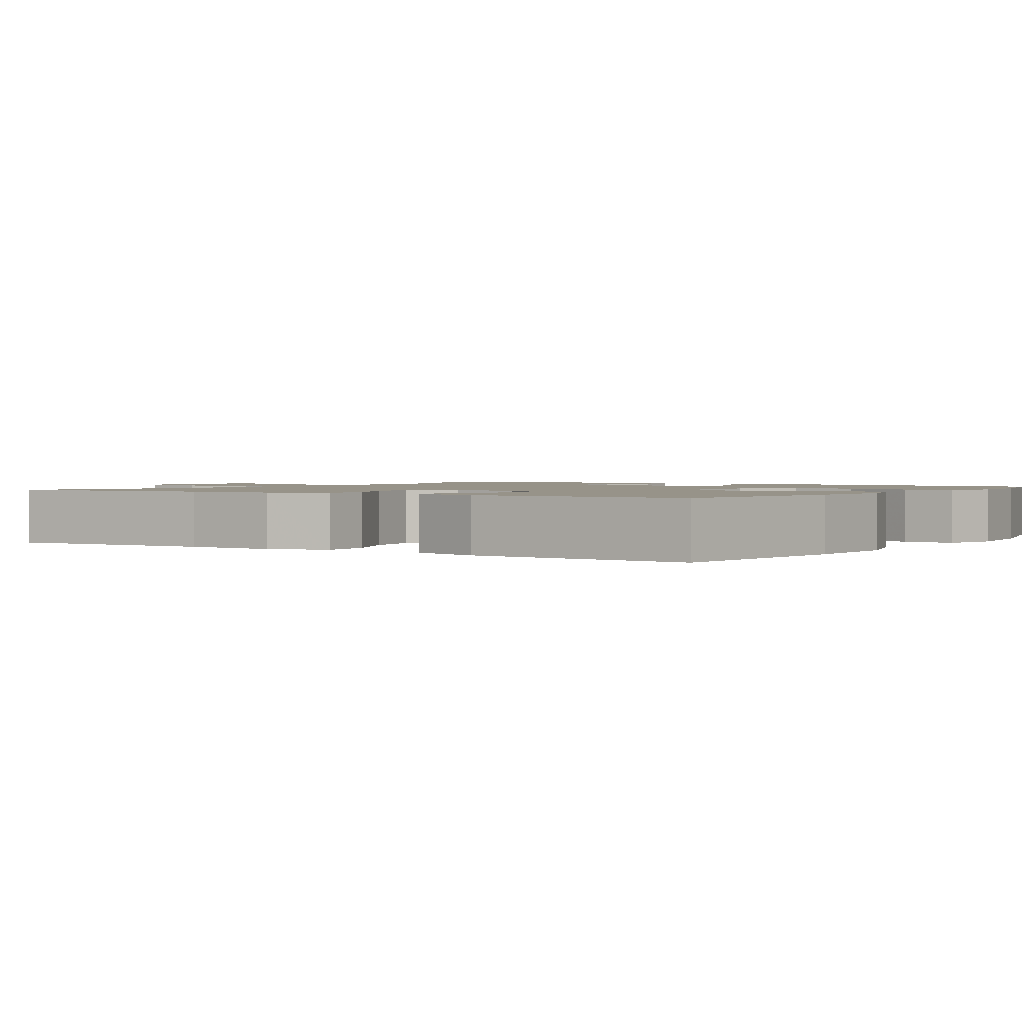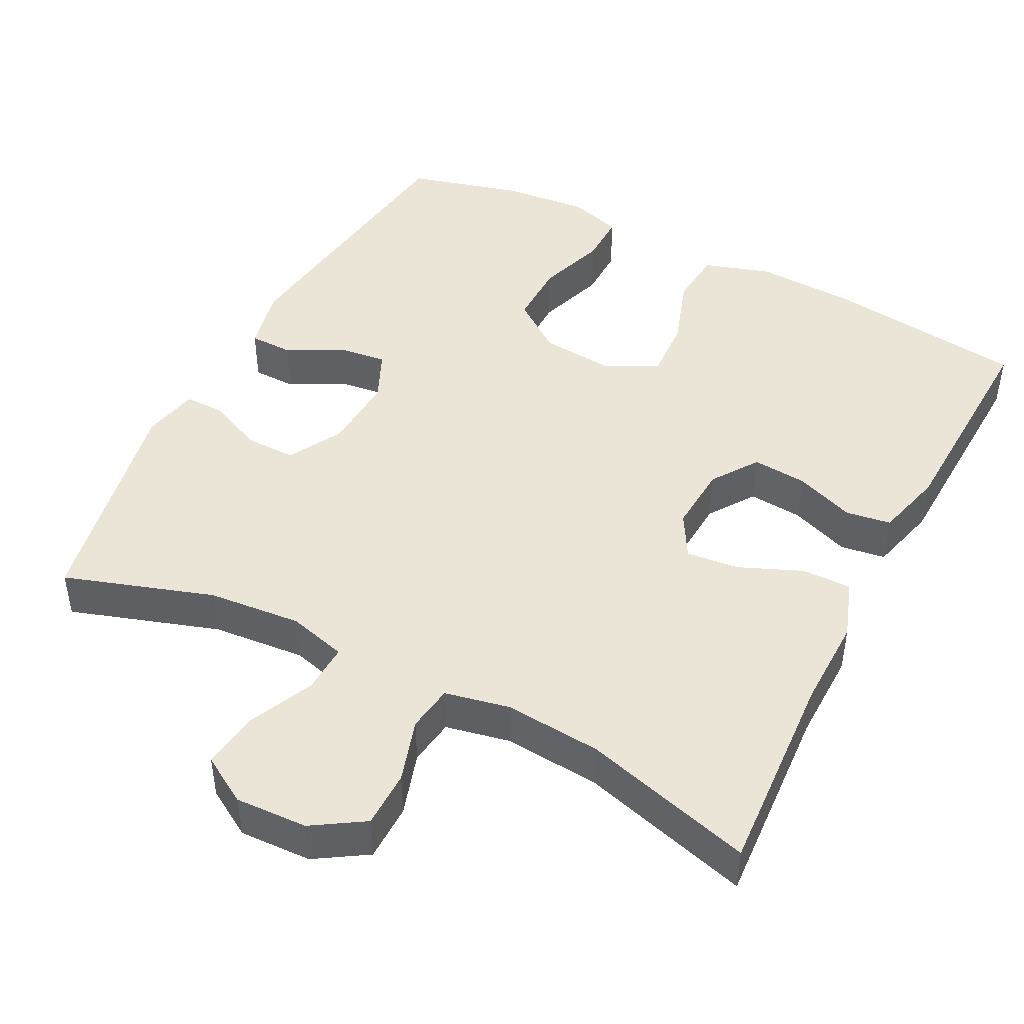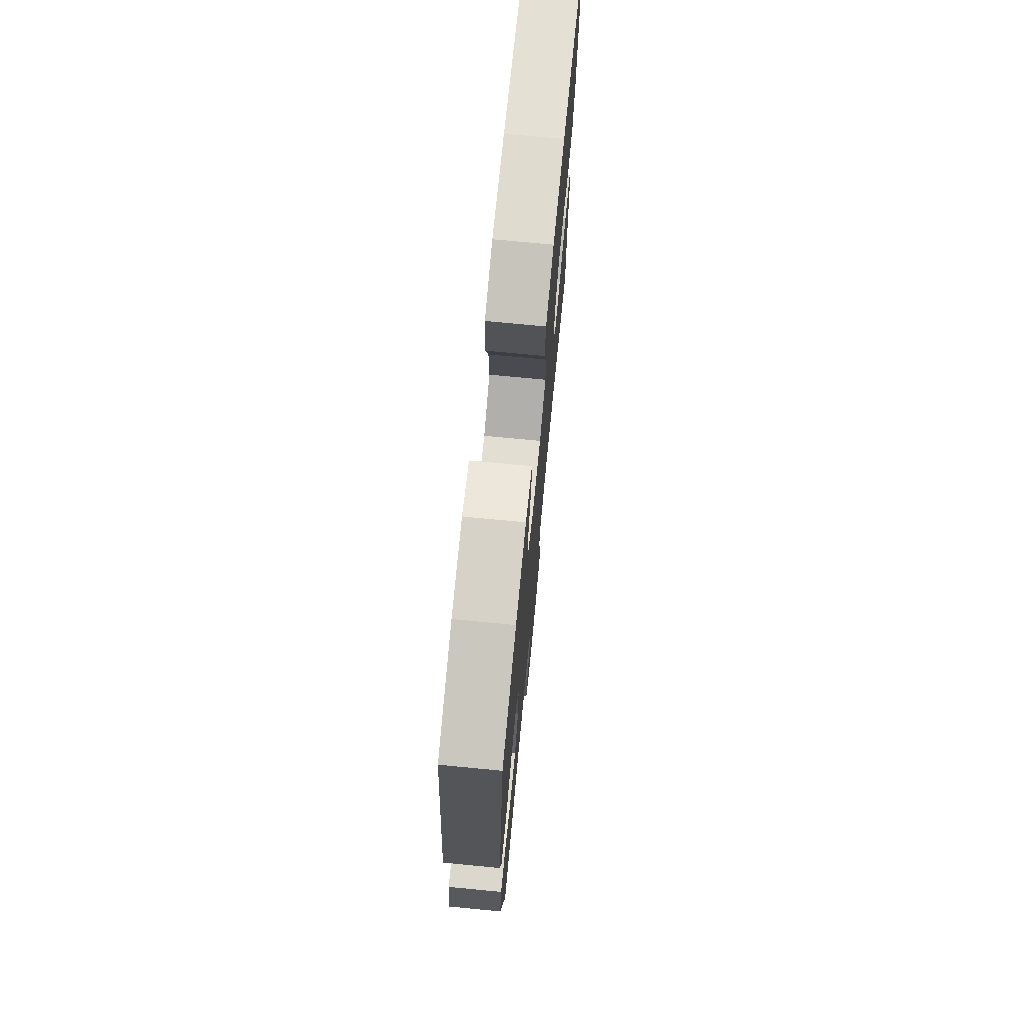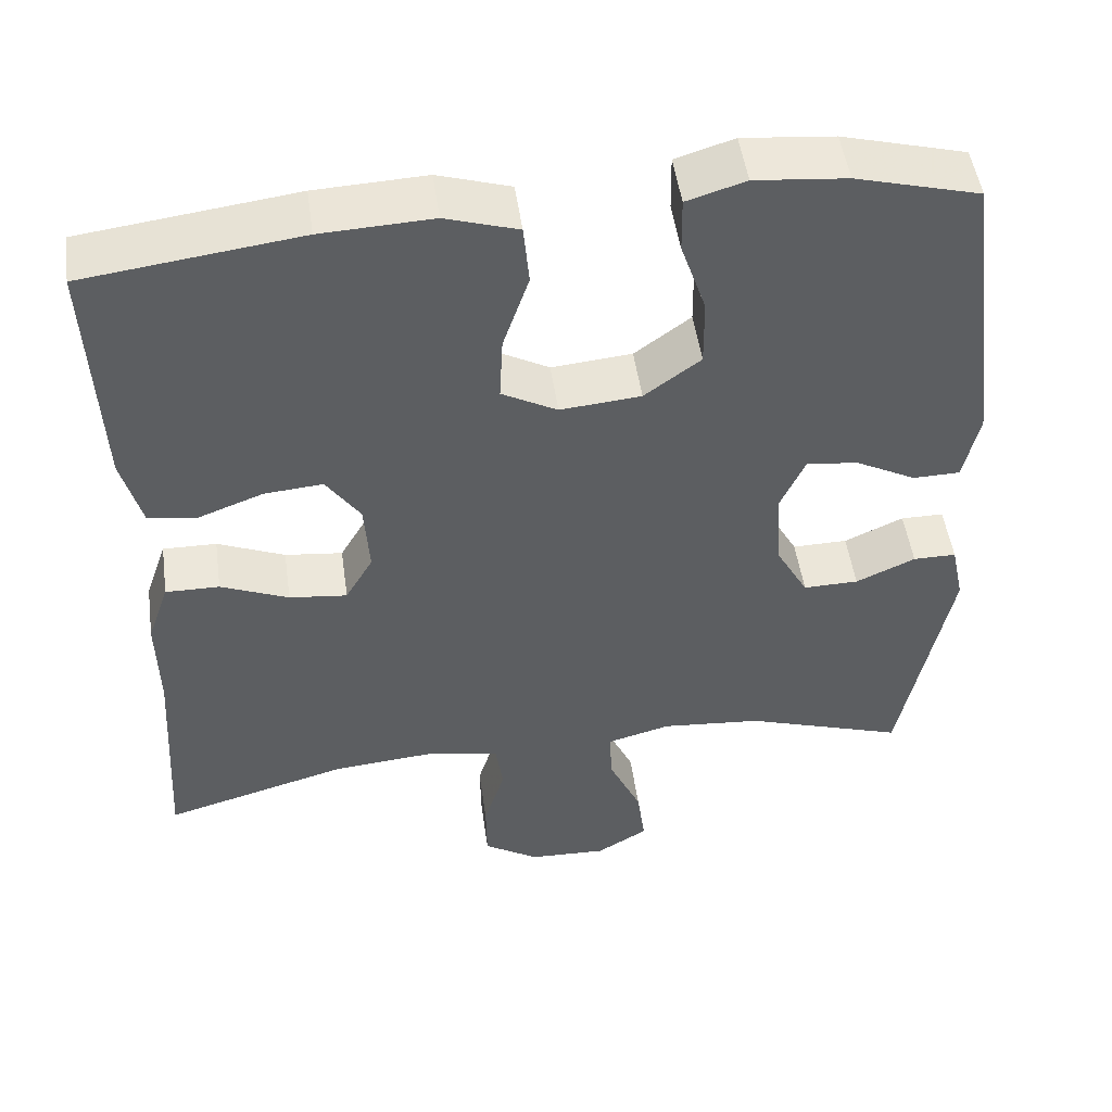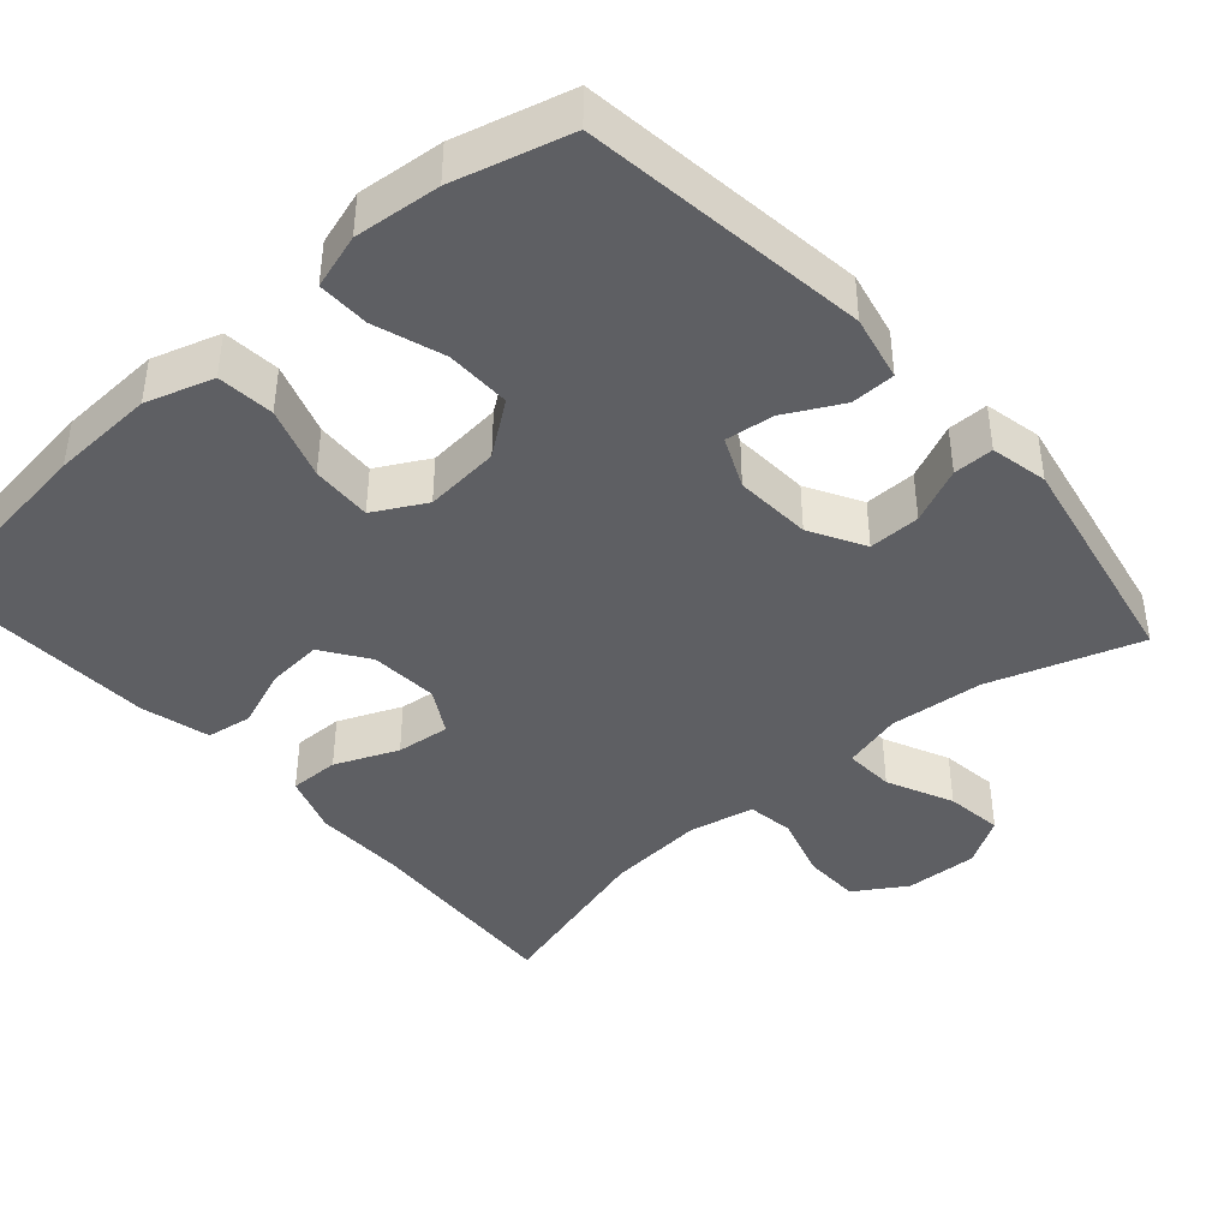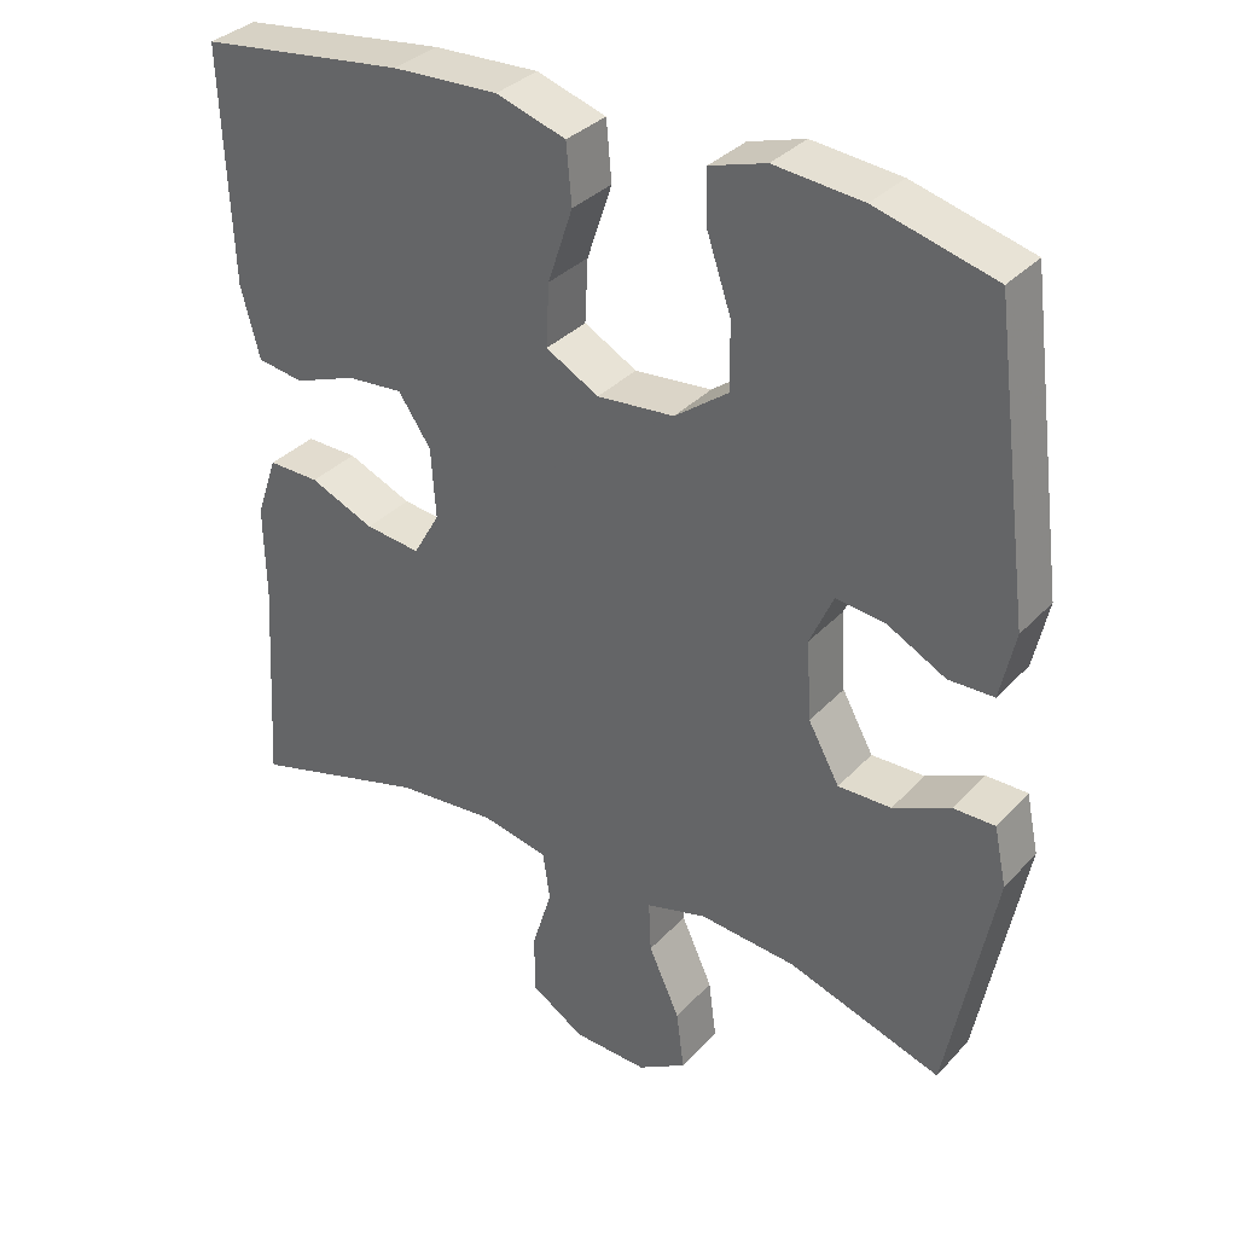
<metadata>
{"format":"obj","ext":"obj","renderer":"f3d","projection":"perspective","resolution":1024,"background":"white","views":[{"elev":1.5,"azim":-56.7,"up":"+Y"},{"elev":45.7,"azim":-152.8,"up":"+Y"},{"elev":72.8,"azim":95.5,"up":"+Z"},{"elev":49.8,"azim":-8.0,"up":"+Z"},{"elev":-41.8,"azim":41.4,"up":"+Y"},{"elev":34.0,"azim":35.8,"up":"+Z"}]}
</metadata>
<code>
v -0.5 0.07 -0.5
v -0.483 0.07 -0.226
v -0.485 0.07 -0.105
v -0.458 0.07 -0.027
v -0.392 0.07 -0.028
v -0.309 0.07 -0.063
v -0.238 0.07 -0.071
v -0.204 0.07 -0.012
v -0.21 0.07 0.078
v -0.252 0.07 0.139
v -0.324 0.07 0.133
v -0.404 0.07 0.103
v -0.464 0.07 0.112
v -0.488 0.07 0.203
v -0.5 0.07 0.5
v -0.236 0.07 0.534
v -0.1 0.07 0.54
v -0.011 0.07 0.512
v -0.004 0.07 0.437
v -0.036 0.07 0.342
v -0.04 0.07 0.262
v 0.028 0.07 0.225
v 0.127 0.07 0.234
v 0.196 0.07 0.285
v 0.195 0.07 0.37
v 0.164 0.07 0.462
v 0.163 0.07 0.53
v 0.235 0.07 0.552
v 0.348 0.07 0.541
v 0.5 0.07 0.5
v 0.549 0.07 0.125
v 0.53 0.07 0.039
v 0.472 0.07 0.038
v 0.398 0.07 0.077
v 0.334 0.07 0.085
v 0.304 0.07 0.018
v 0.31 0.07 -0.083
v 0.35 0.07 -0.155
v 0.418 0.07 -0.154
v 0.491 0.07 -0.121
v 0.544 0.07 -0.121
v 0.56 0.07 -0.196
v 0.5 0.07 -0.5
v 0.302 0.07 -0.435
v 0.178 0.07 -0.424
v 0.1 0.07 -0.445
v 0.103 0.07 -0.511
v 0.143 0.07 -0.598
v 0.153 0.07 -0.674
v 0.09 0.07 -0.712
v -0.006 0.07 -0.708
v -0.074 0.07 -0.665
v -0.075 0.07 -0.589
v -0.049 0.07 -0.505
v -0.058 0.07 -0.443
v -0.144 0.07 -0.425
v -0.273 0.07 -0.436
v -0.5 0 -0.5
v -0.483 0 -0.226
v -0.485 0 -0.105
v -0.458 0 -0.027
v -0.392 0 -0.028
v -0.309 0 -0.063
v -0.238 0 -0.071
v -0.204 0 -0.012
v -0.21 0 0.078
v -0.252 0 0.139
v -0.324 0 0.133
v -0.404 0 0.103
v -0.464 0 0.112
v -0.488 0 0.203
v -0.5 0 0.5
v -0.236 0 0.534
v -0.1 0 0.54
v -0.011 0 0.512
v -0.004 0 0.437
v -0.036 0 0.342
v -0.04 0 0.262
v 0.028 0 0.225
v 0.127 0 0.234
v 0.196 0 0.285
v 0.195 0 0.37
v 0.164 0 0.462
v 0.163 0 0.53
v 0.235 0 0.552
v 0.348 0 0.541
v 0.5 0 0.5
v 0.549 0 0.125
v 0.53 0 0.039
v 0.472 0 0.038
v 0.398 0 0.077
v 0.334 0 0.085
v 0.304 0 0.018
v 0.31 0 -0.083
v 0.35 0 -0.155
v 0.418 0 -0.154
v 0.491 0 -0.121
v 0.544 0 -0.121
v 0.56 0 -0.196
v 0.5 0 -0.5
v 0.302 0 -0.435
v 0.178 0 -0.424
v 0.1 0 -0.445
v 0.103 0 -0.511
v 0.143 0 -0.598
v 0.153 0 -0.674
v 0.09 0 -0.712
v -0.006 0 -0.708
v -0.074 0 -0.665
v -0.075 0 -0.589
v -0.049 0 -0.505
v -0.058 0 -0.443
v -0.144 0 -0.425
v -0.273 0 -0.436
f 51 52 53 54
f 51 54 55
f 50 51 55
f 47 48 49 50
f 46 47 50 55
f 45 46 55 56
f 41 42 43 44
f 39 40 41 44
f 38 39 44 45
f 37 38 45 56
f 31 32 33 34
f 31 34 35
f 30 31 35
f 29 30 35 36
f 25 26 27 28
f 24 25 28 29
f 17 18 19 20
f 17 20 21
f 16 17 21
f 15 16 21
f 14 15 21 22
f 11 12 13 14
f 10 11 14 22
f 3 4 5 6
f 2 3 6 7
f 57 1 2 7
f 36 37 56 57
f 36 57 7 8
f 24 29 36
f 23 24 36 8
f 9 10 22 23
f 8 9 23
f 111 110 109 108
f 112 111 108
f 112 108 107
f 107 106 105 104
f 112 107 104 103
f 113 112 103 102
f 101 100 99 98
f 101 98 97 96
f 102 101 96 95
f 113 102 95 94
f 91 90 89 88
f 92 91 88
f 92 88 87
f 93 92 87 86
f 85 84 83 82
f 86 85 82 81
f 77 76 75 74
f 78 77 74
f 78 74 73
f 78 73 72
f 79 78 72 71
f 71 70 69 68
f 79 71 68 67
f 63 62 61 60
f 64 63 60 59
f 64 59 58 114
f 114 113 94 93
f 65 64 114 93
f 93 86 81
f 65 93 81 80
f 80 79 67 66
f 80 66 65
f 1 58 59 2
f 2 59 60 3
f 3 60 61 4
f 4 61 62 5
f 5 62 63 6
f 6 63 64 7
f 7 64 65 8
f 8 65 66 9
f 9 66 67 10
f 10 67 68 11
f 11 68 69 12
f 12 69 70 13
f 13 70 71 14
f 14 71 72 15
f 15 72 73 16
f 16 73 74 17
f 17 74 75 18
f 18 75 76 19
f 19 76 77 20
f 20 77 78 21
f 21 78 79 22
f 22 79 80 23
f 23 80 81 24
f 24 81 82 25
f 25 82 83 26
f 26 83 84 27
f 27 84 85 28
f 28 85 86 29
f 29 86 87 30
f 30 87 88 31
f 31 88 89 32
f 32 89 90 33
f 33 90 91 34
f 34 91 92 35
f 35 92 93 36
f 36 93 94 37
f 37 94 95 38
f 38 95 96 39
f 39 96 97 40
f 40 97 98 41
f 41 98 99 42
f 42 99 100 43
f 43 100 101 44
f 44 101 102 45
f 45 102 103 46
f 46 103 104 47
f 47 104 105 48
f 48 105 106 49
f 49 106 107 50
f 50 107 108 51
f 51 108 109 52
f 52 109 110 53
f 53 110 111 54
f 54 111 112 55
f 55 112 113 56
f 56 113 114 57
f 57 114 58 1

</code>
